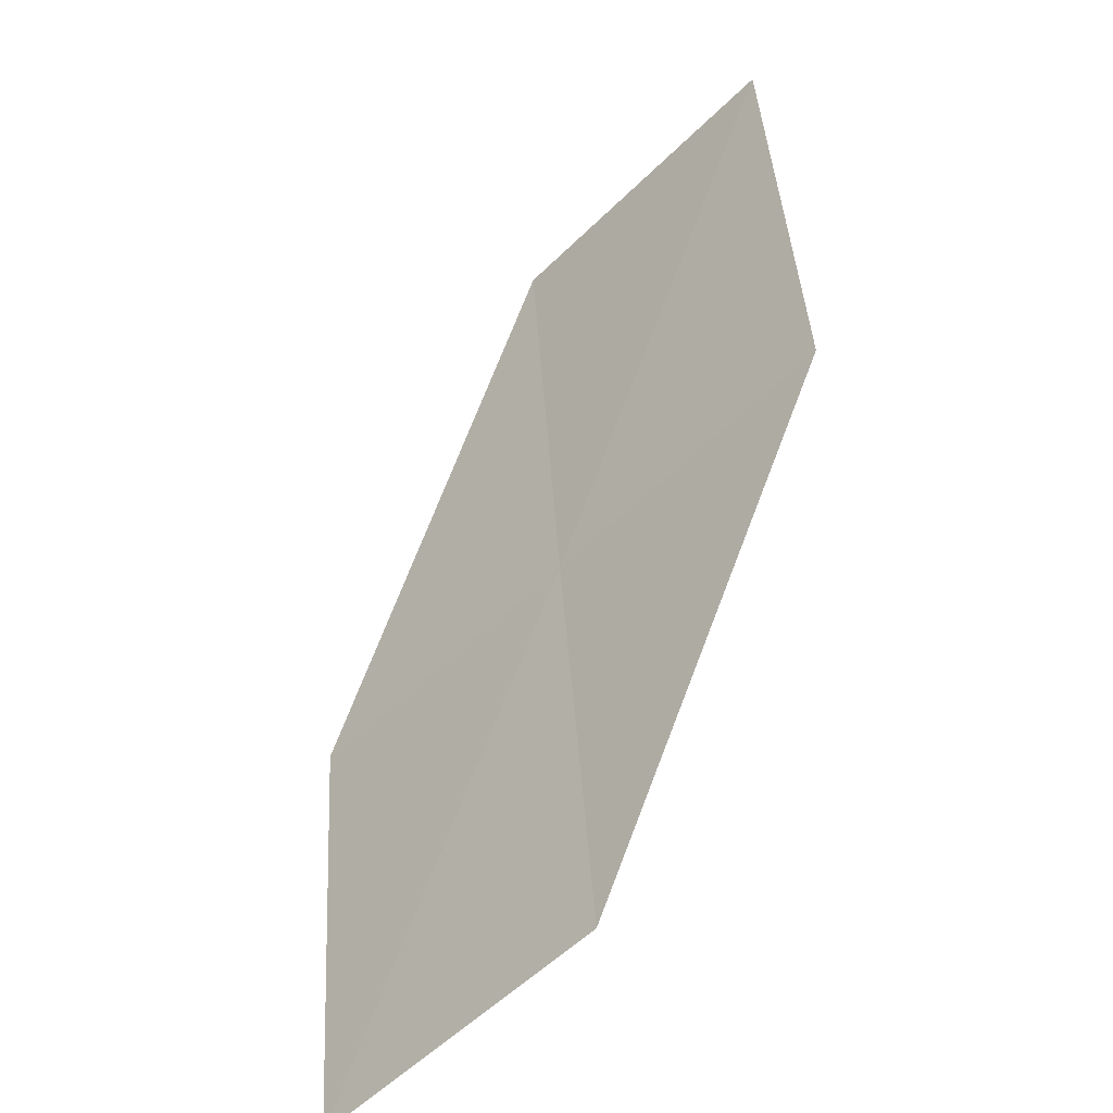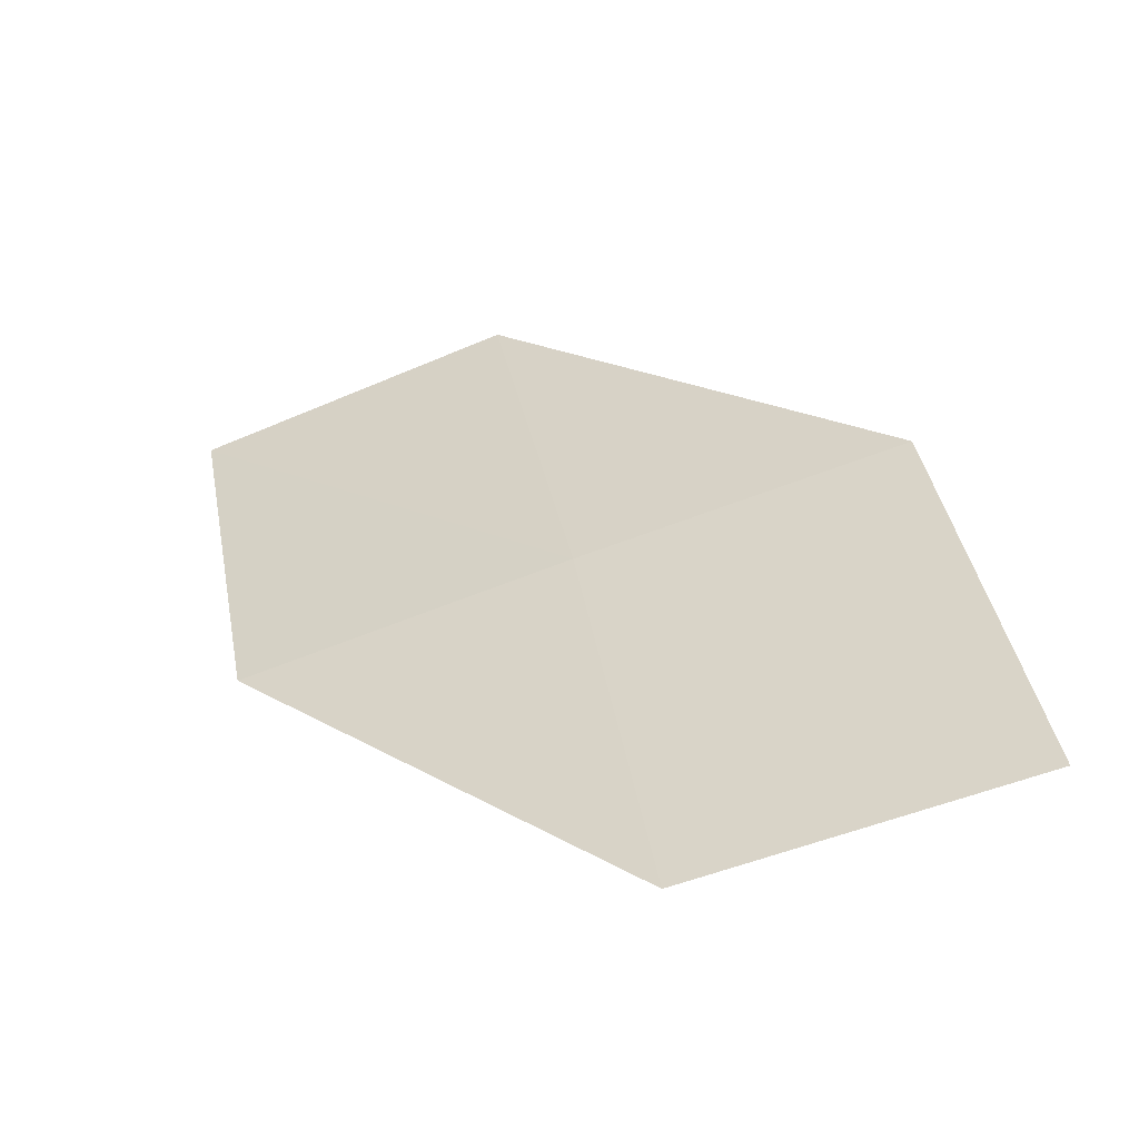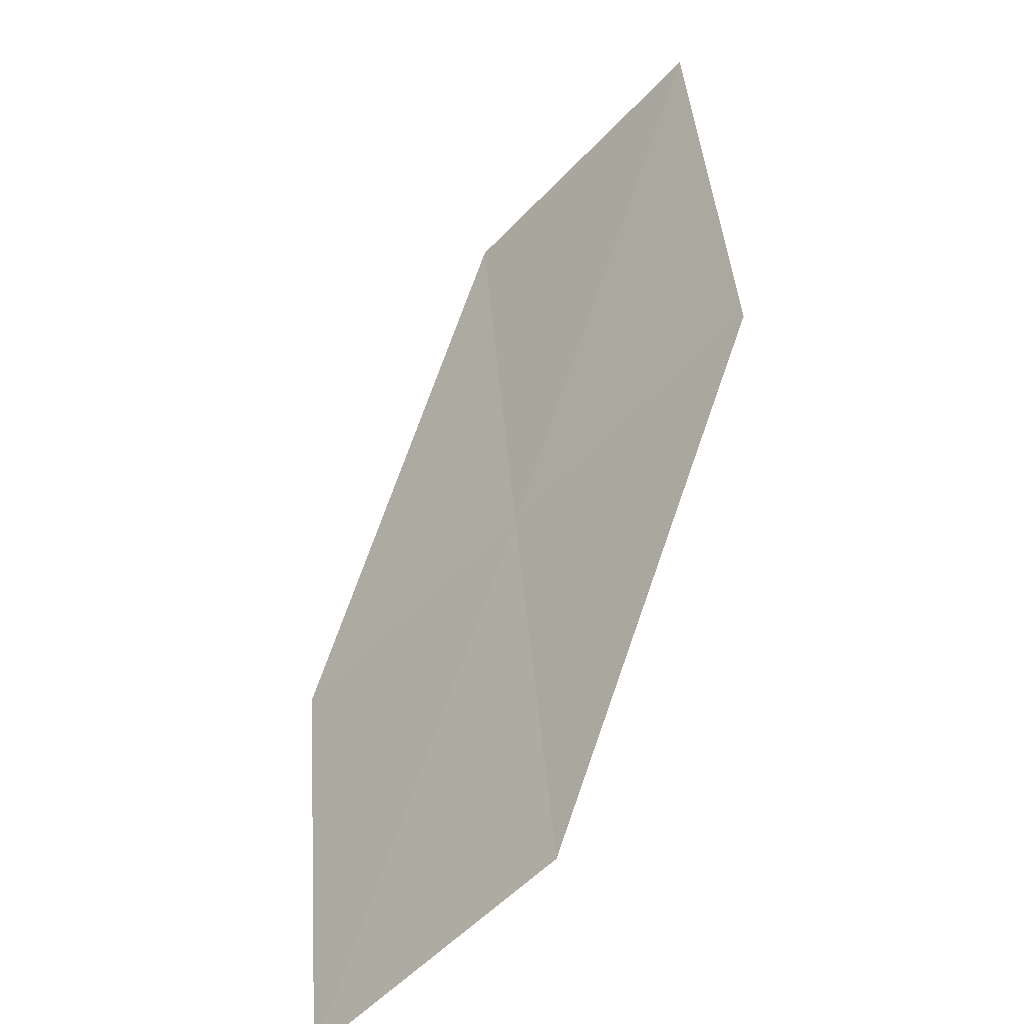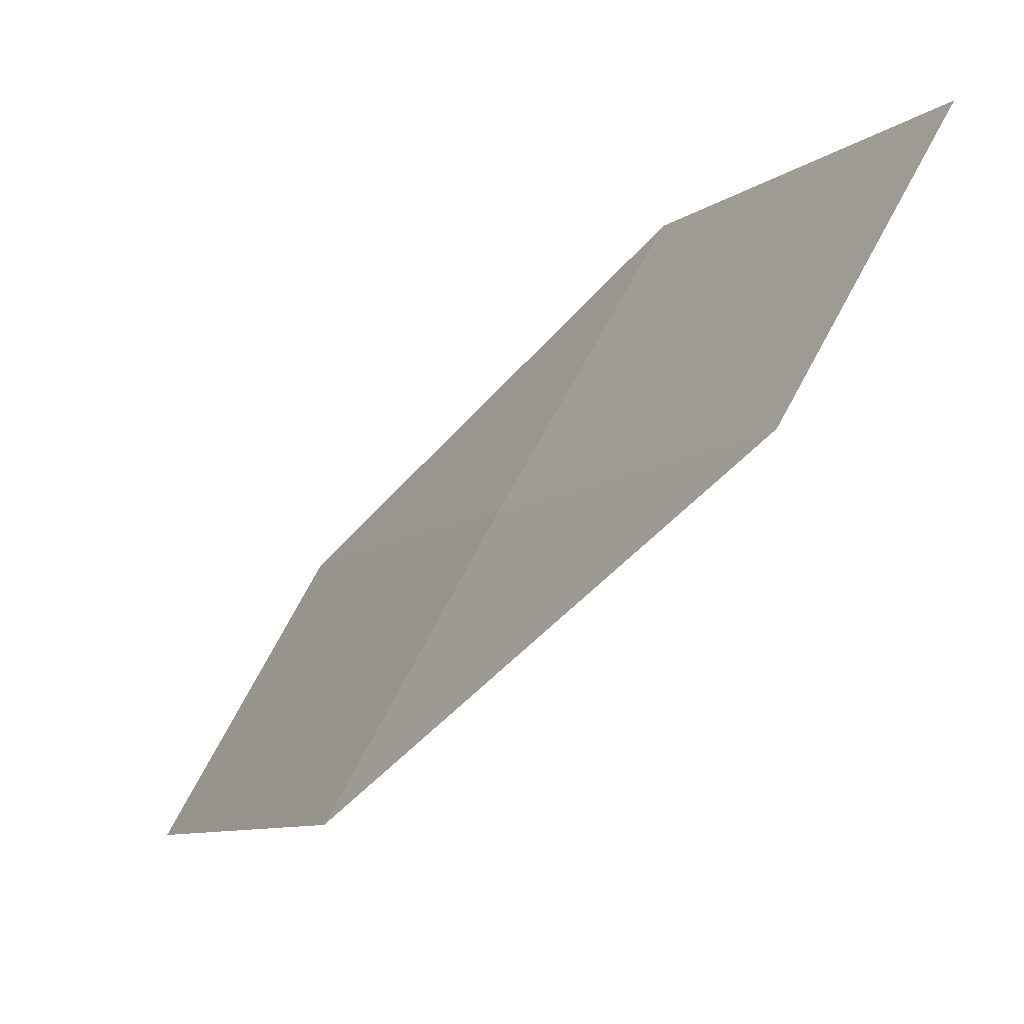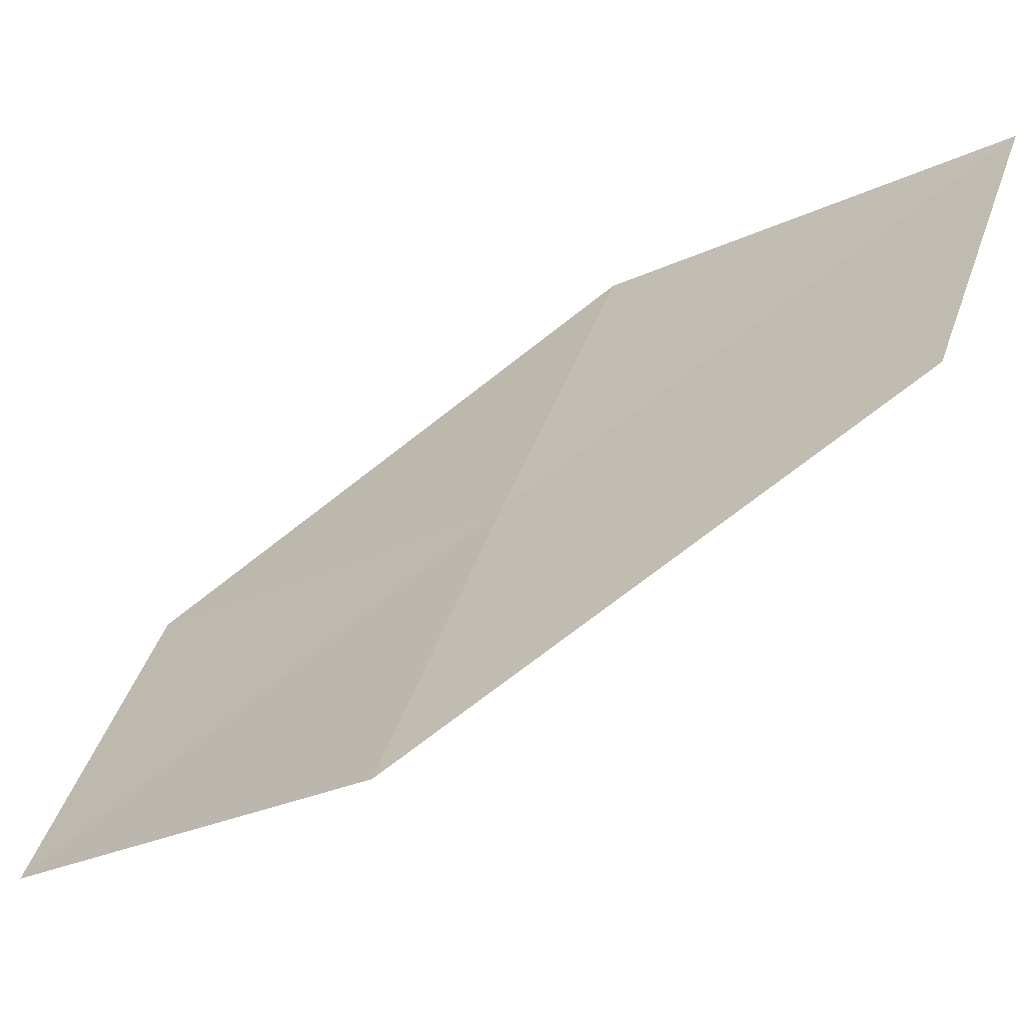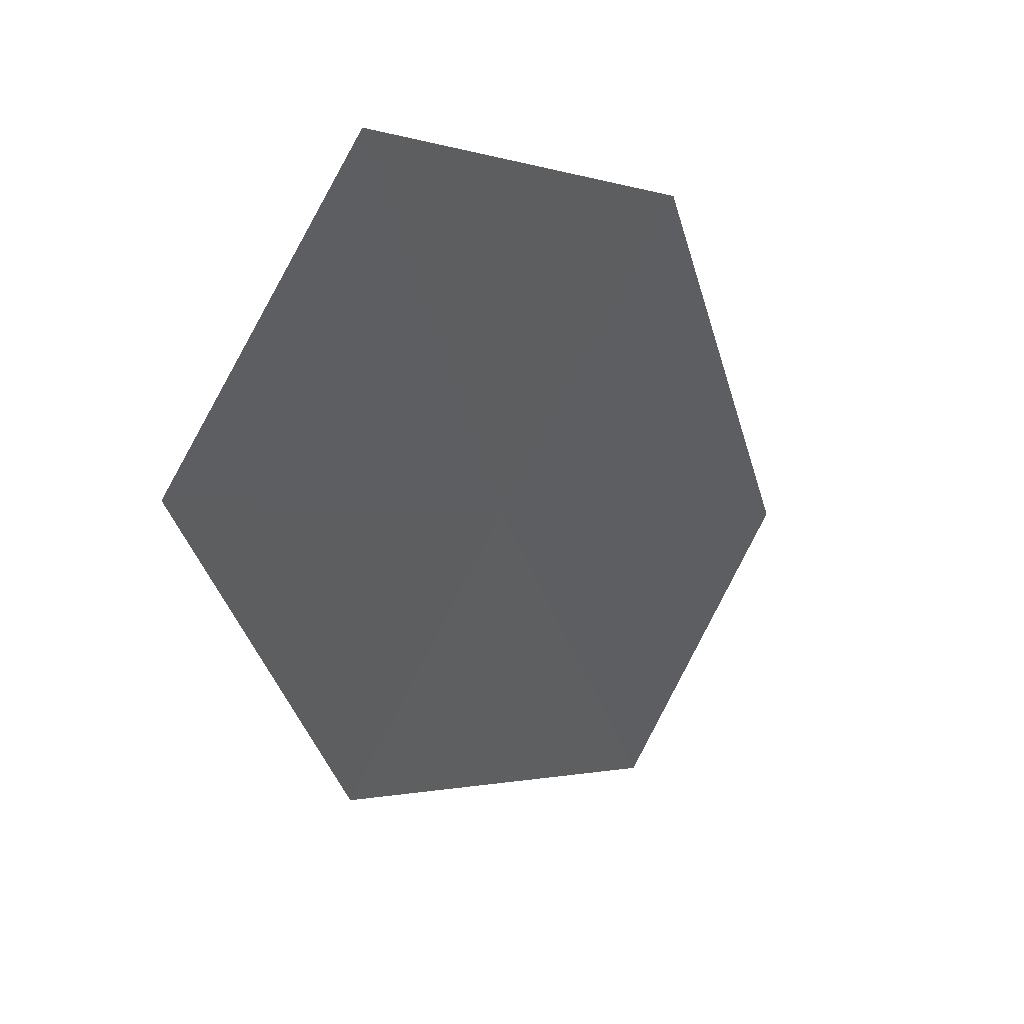
<metadata>
{"format":"obj","ext":"obj","renderer":"f3d","projection":"perspective","resolution":1024,"background":"white","views":[{"elev":-74.4,"azim":-74.7,"up":"+Y"},{"elev":-33.0,"azim":74.7,"up":"+Y"},{"elev":-73.4,"azim":-72.7,"up":"+Y"},{"elev":-5.0,"azim":179.2,"up":"+Z"},{"elev":-18.4,"azim":156.1,"up":"+Z"},{"elev":2.8,"azim":-119.1,"up":"+Z"}]}
</metadata>
<code>
v 19.94 10.68 20.27
v 20.99 9.588 19.32
v 20.52 9.371 20.2
v 20.41 10.94 19.39
v 19.3 11.97 20.35
v 19.45 10.42 21.14
v 18.81 11.67 21.21
f 1 3 2
f 1 2 4
f 1 4 5
f 1 6 3
f 1 7 6
f 1 5 7

</code>
